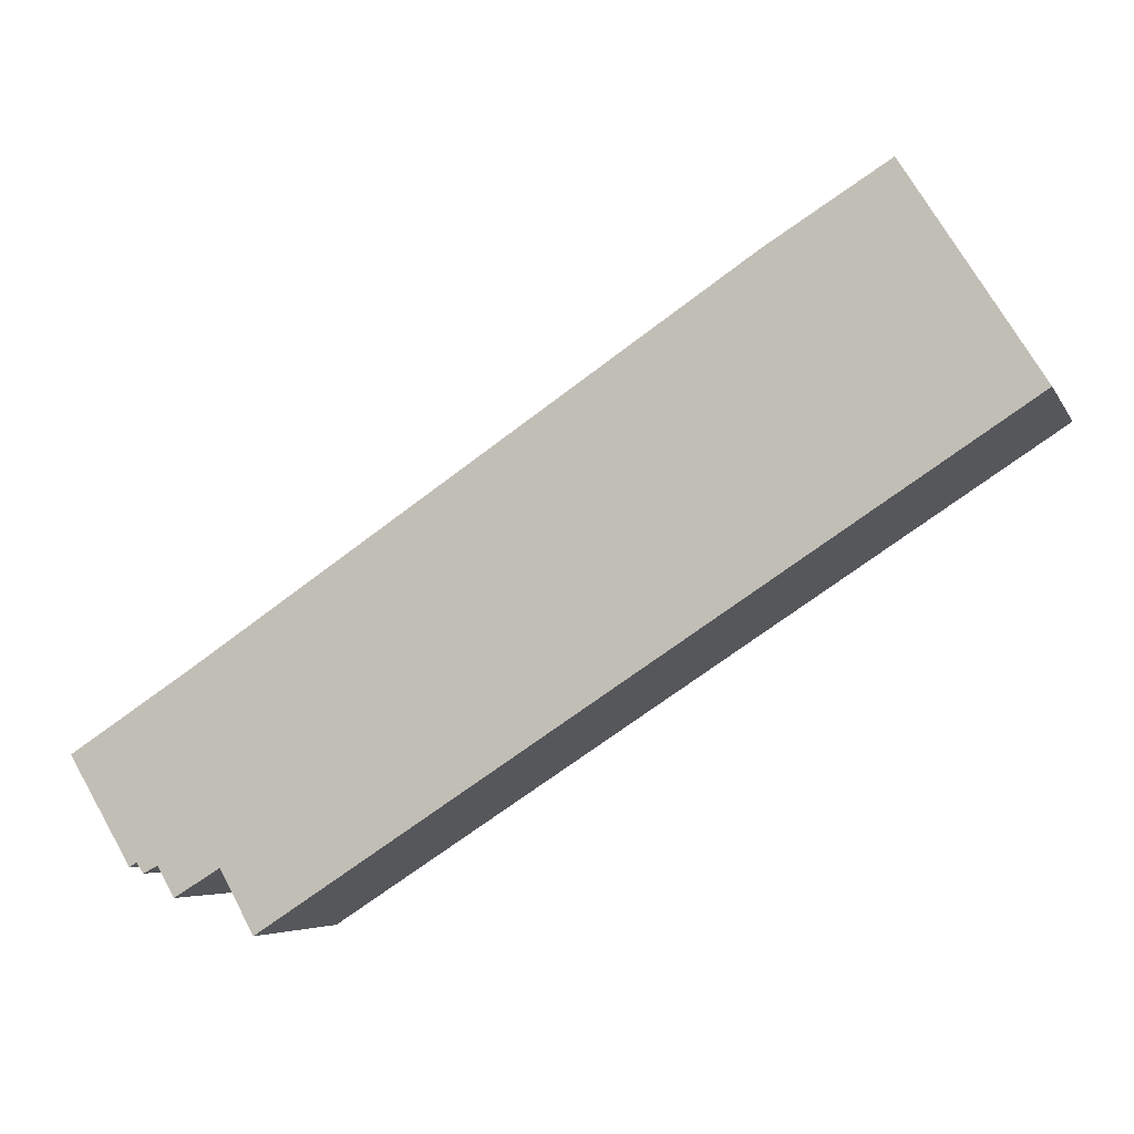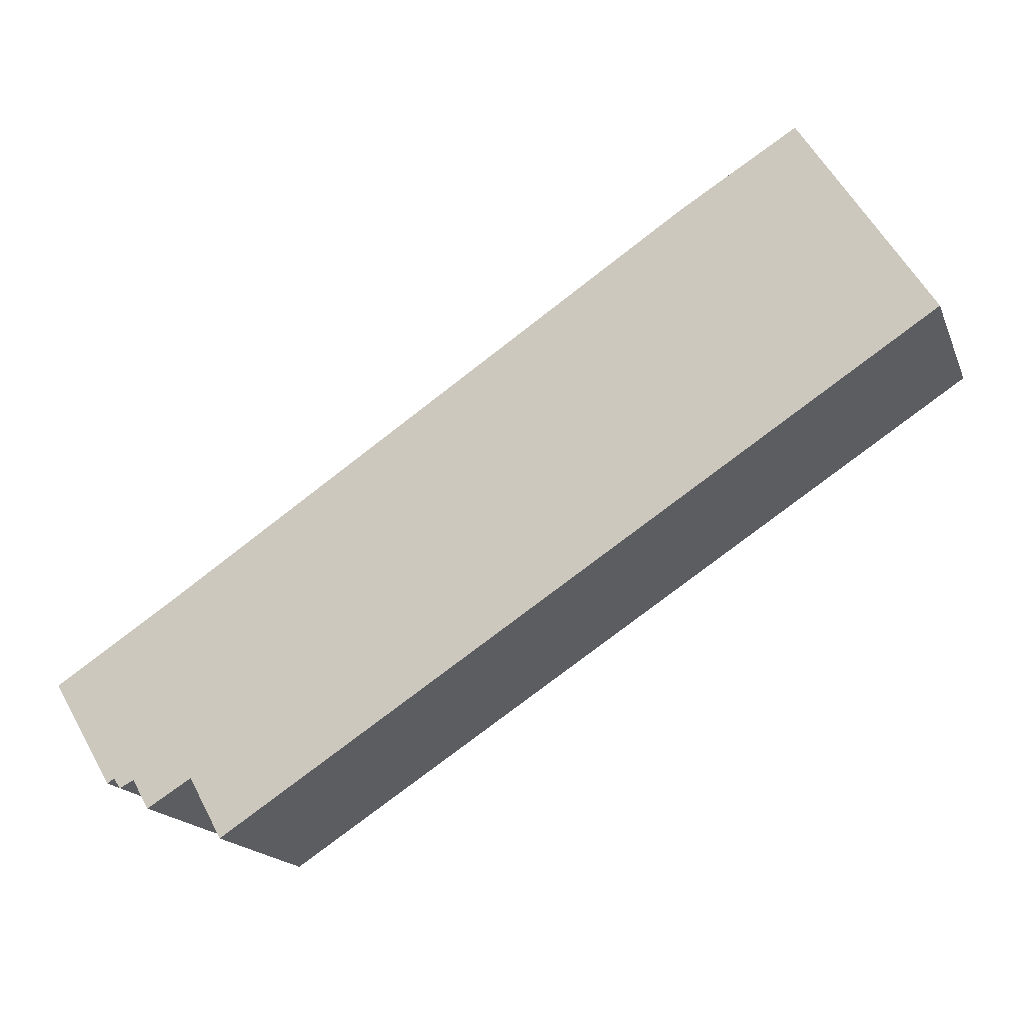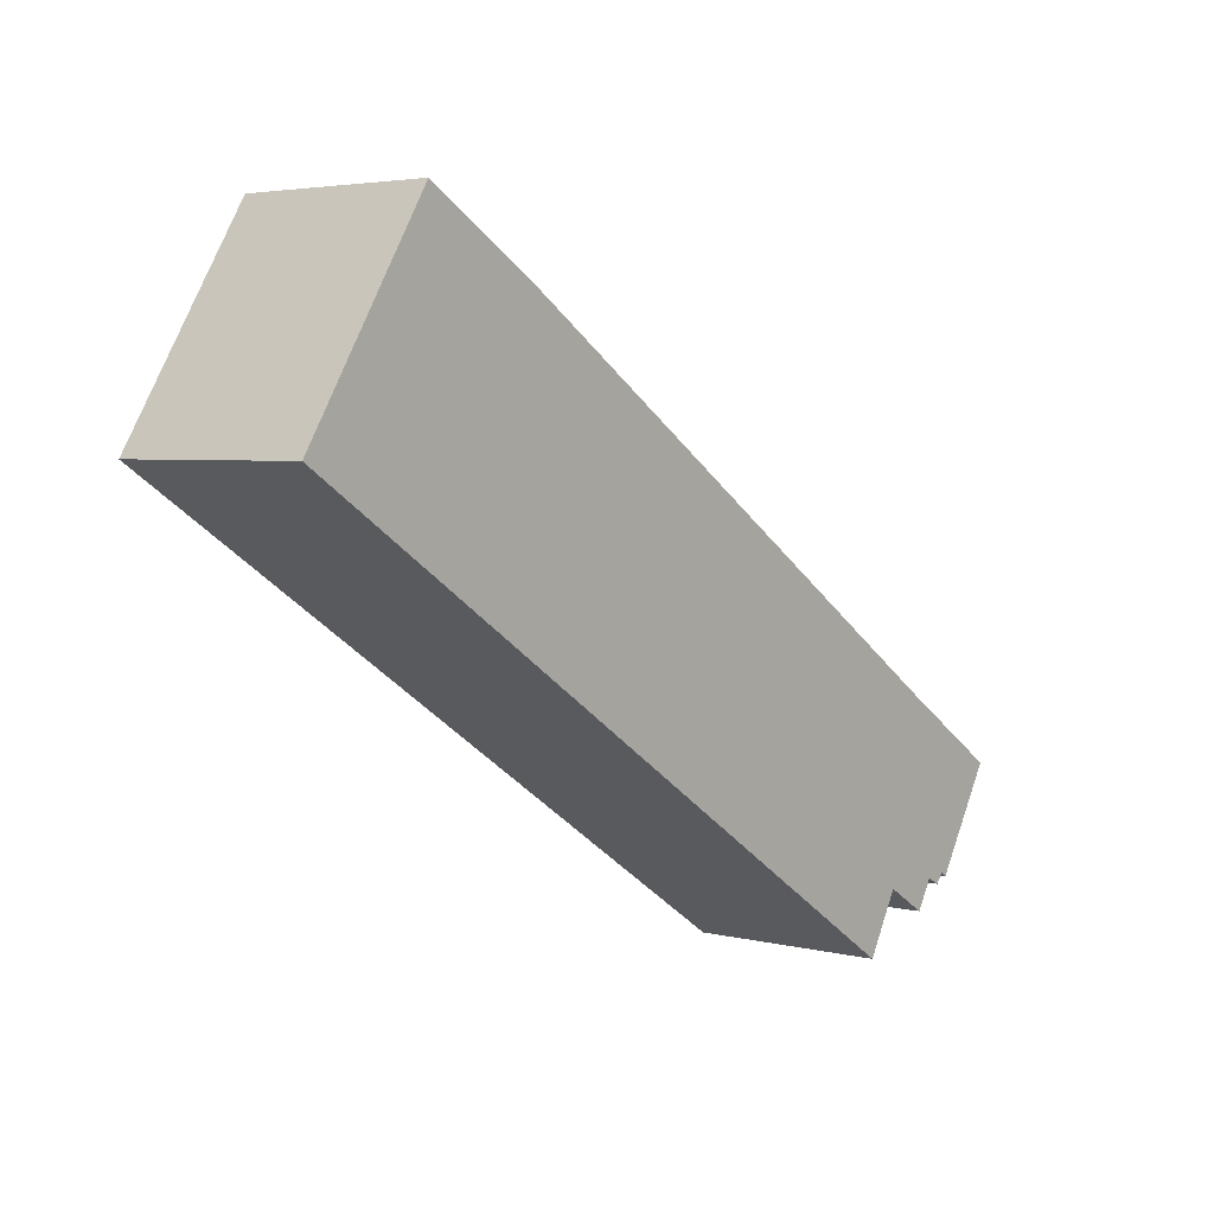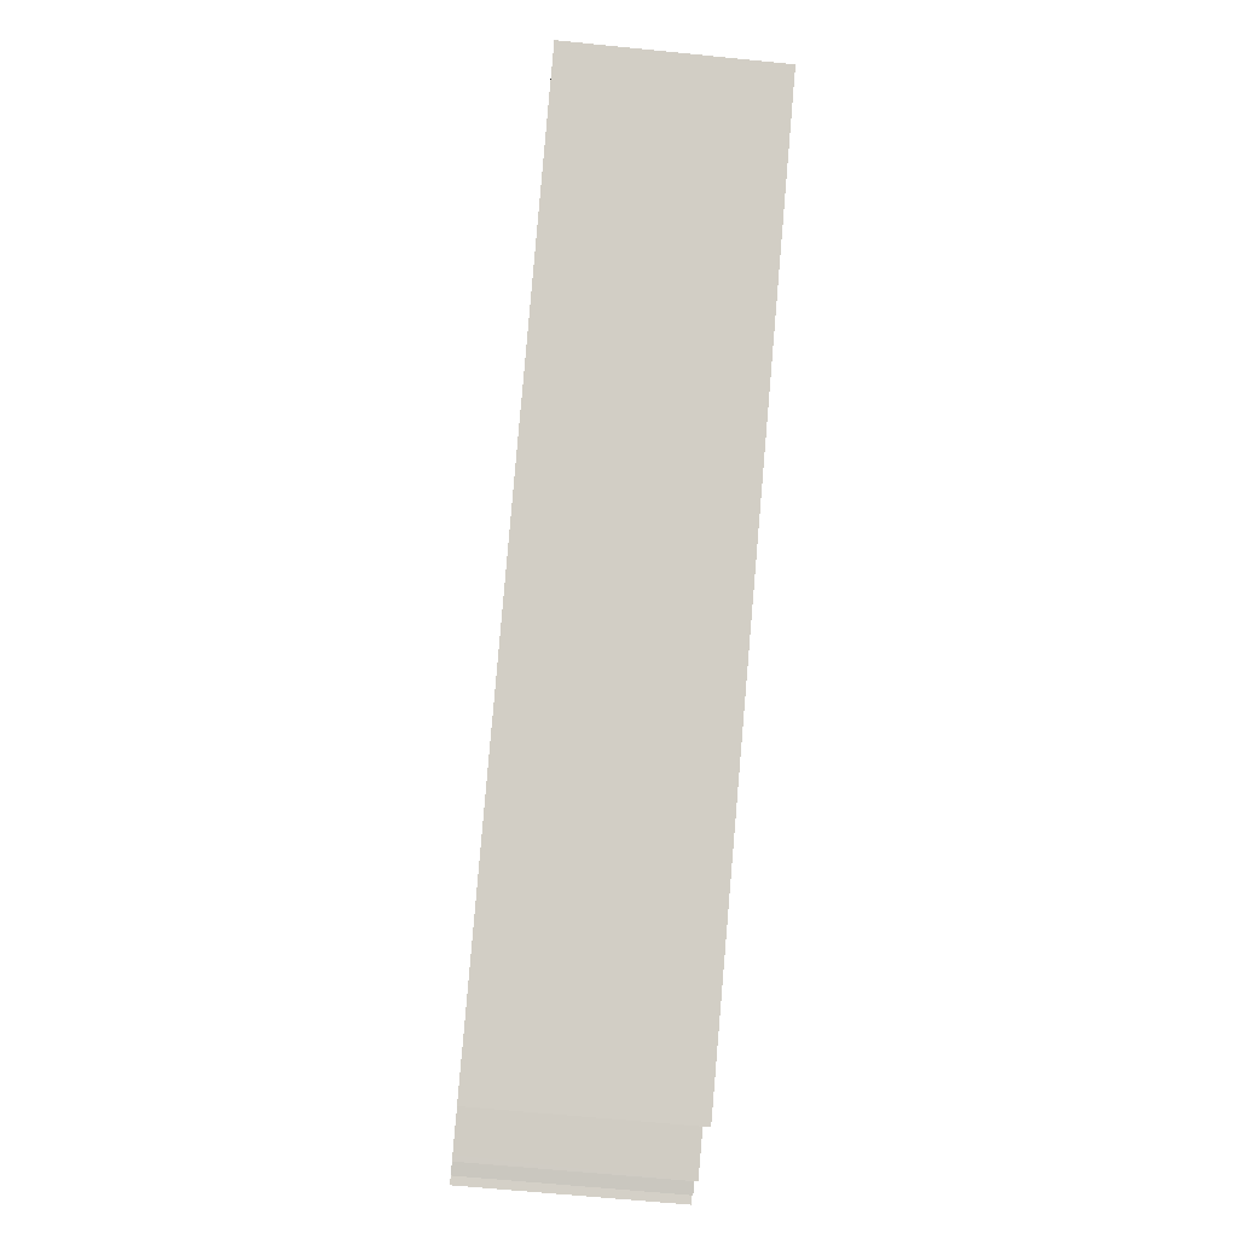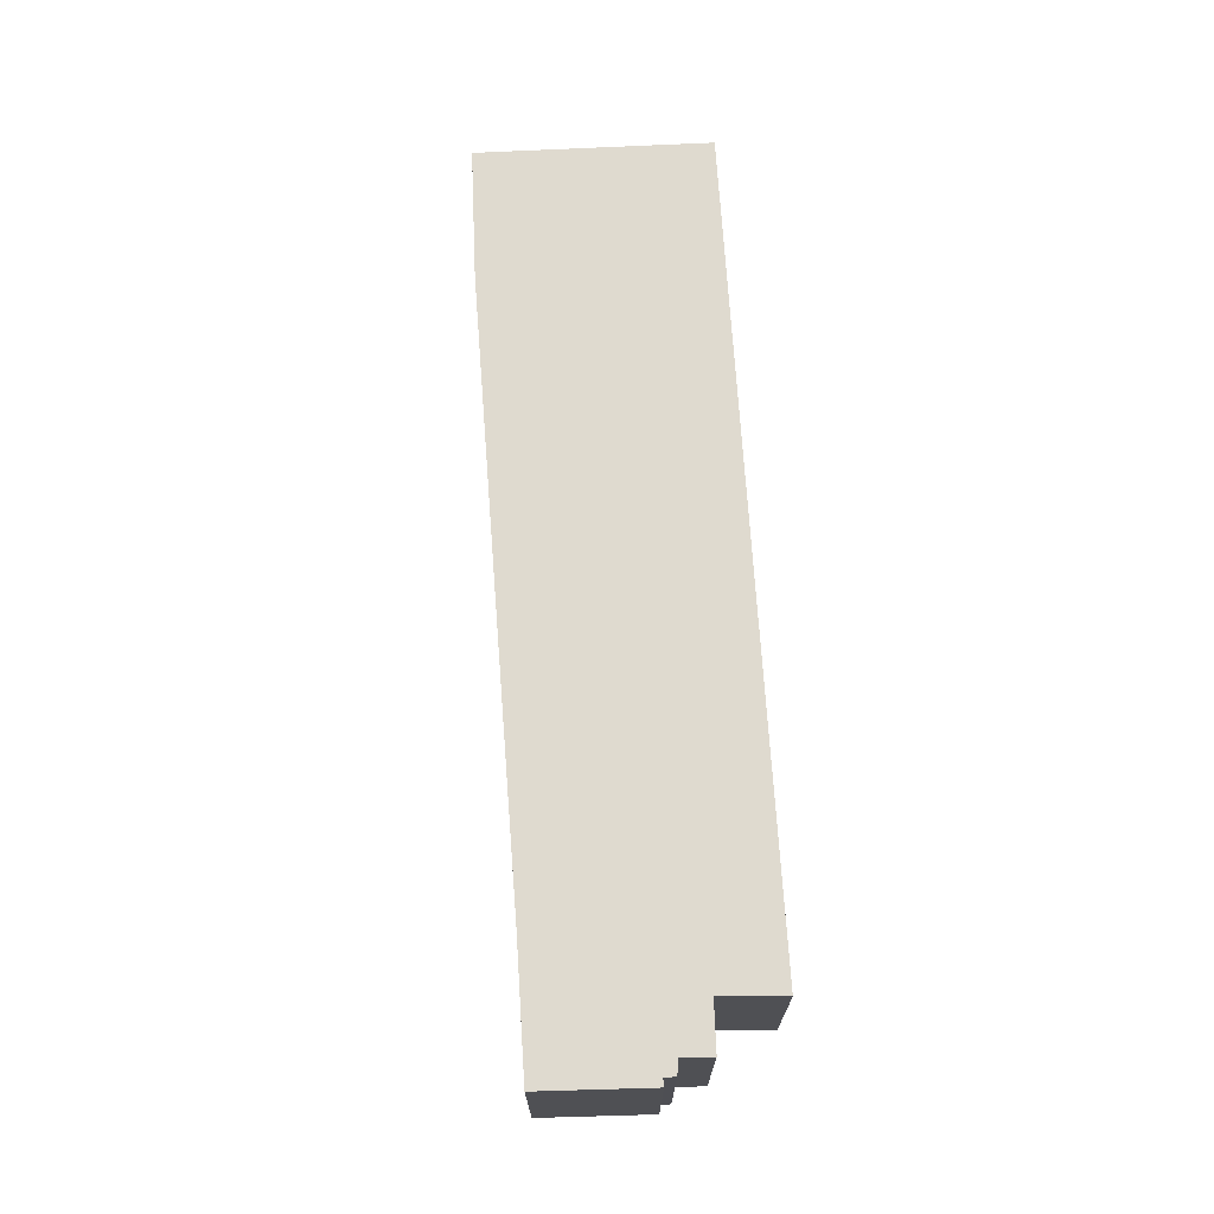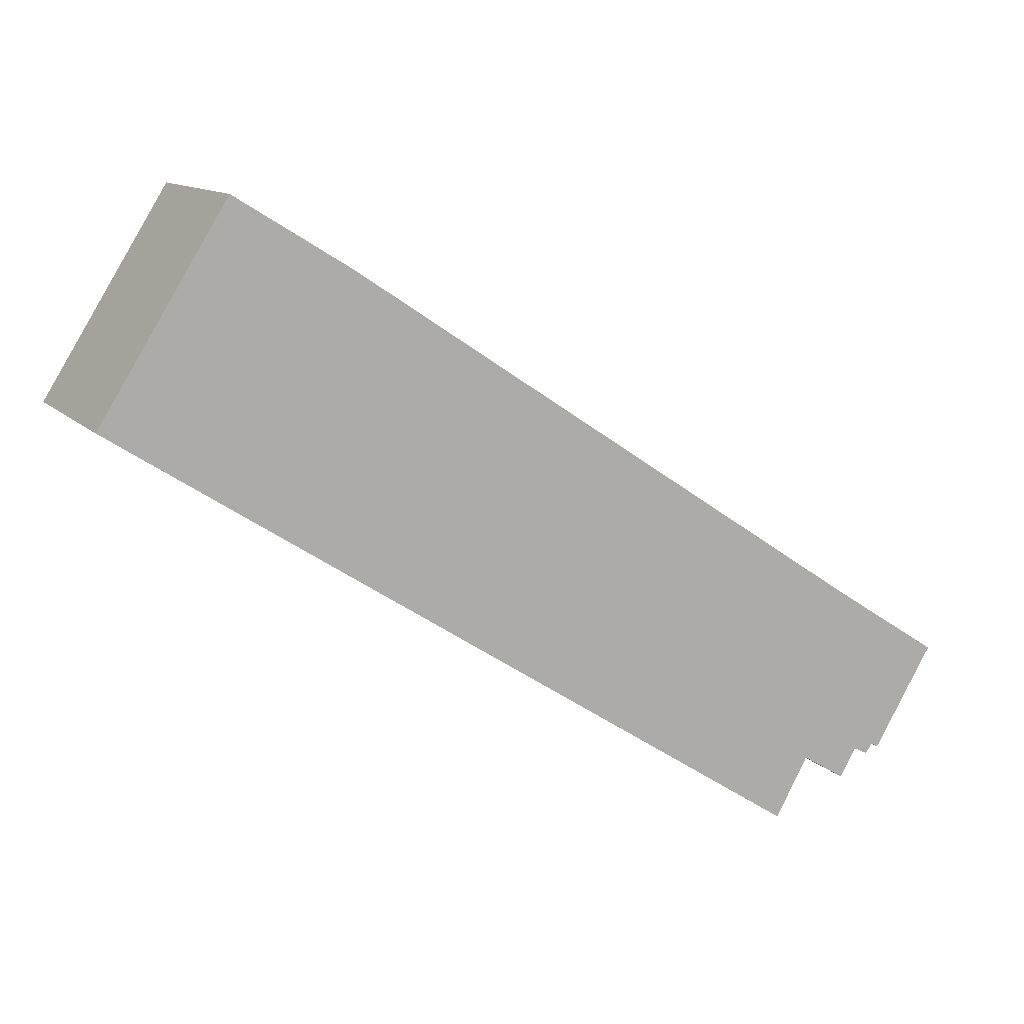
<metadata>
{"format":"obj","ext":"obj","renderer":"f3d","projection":"perspective","resolution":1024,"background":"white","views":[{"elev":-5.4,"azim":-163.3,"up":"+Z"},{"elev":-17.6,"azim":-162.5,"up":"+Z"},{"elev":3.9,"azim":-50.3,"up":"+Z"},{"elev":-63.9,"azim":-95.8,"up":"+Z"},{"elev":70.8,"azim":119.3,"up":"+Y"},{"elev":11.9,"azim":-25.2,"up":"+Z"}]}
</metadata>
<code>
v  4.853 7.432 7.748
v  27 7.432 -17.54
v  0 7.432 4.551e-16
v  9.242 7.432 5.046
v  29.54 7.432 -8.47
v  28.27 7.432 -15.25
v  33.17 7.432 -10.82
v  29.81 7.432 -16.19
v  29.98 7.432 -16.29
v  30.62 7.432 -15.19
v  31.16 7.432 -15.47
v  31.43 7.432 -15.09
v  31.68 7.432 -15.27
v  34.02 7.432 -11.36
v  4.853 -4.744e-16 7.748
v  9.242 -3.09e-16 5.046
v  29.54 5.186e-16 -8.47
v  33.17 6.624e-16 -10.82
v  34.02 6.958e-16 -11.36
v  31.68 9.347e-16 -15.27
v  31.43 9.237e-16 -15.09
v  31.16 9.472e-16 -15.47
v  30.62 9.302e-16 -15.19
v  29.98 9.975e-16 -16.29
v  28.27 9.337e-16 -15.25
v  27 1.074e-15 -17.54
v  29.81 9.913e-16 -16.19
v  0 0 0
g defaultobject
f 1 2 3
f 2 1 4
f 2 4 5
f 2 5 6
f 6 5 7
f 6 7 8
f 8 7 9
f 9 7 10
f 10 7 11
f 11 7 12
f 12 7 13
f 13 7 14
f 15 4 1
f 4 15 16
f 16 5 4
f 5 16 17
f 5 17 7
f 7 17 18
f 7 18 14
f 14 18 19
f 19 13 14
f 13 19 20
f 21 11 12
f 11 21 22
f 23 9 10
f 9 23 24
f 25 2 6
f 2 25 26
f 20 12 13
f 12 20 21
f 22 10 11
f 10 22 23
f 24 8 9
f 8 24 6
f 6 24 25
f 25 24 27
f 26 3 2
f 3 26 28
f 28 1 3
f 1 28 15
f 23 27 24
f 27 23 25
f 19 21 20
f 25 28 26
f 28 25 15
f 15 25 23
f 15 23 22
f 15 22 21
f 15 21 17
f 17 21 19
f 17 19 18
f 15 17 16

</code>
